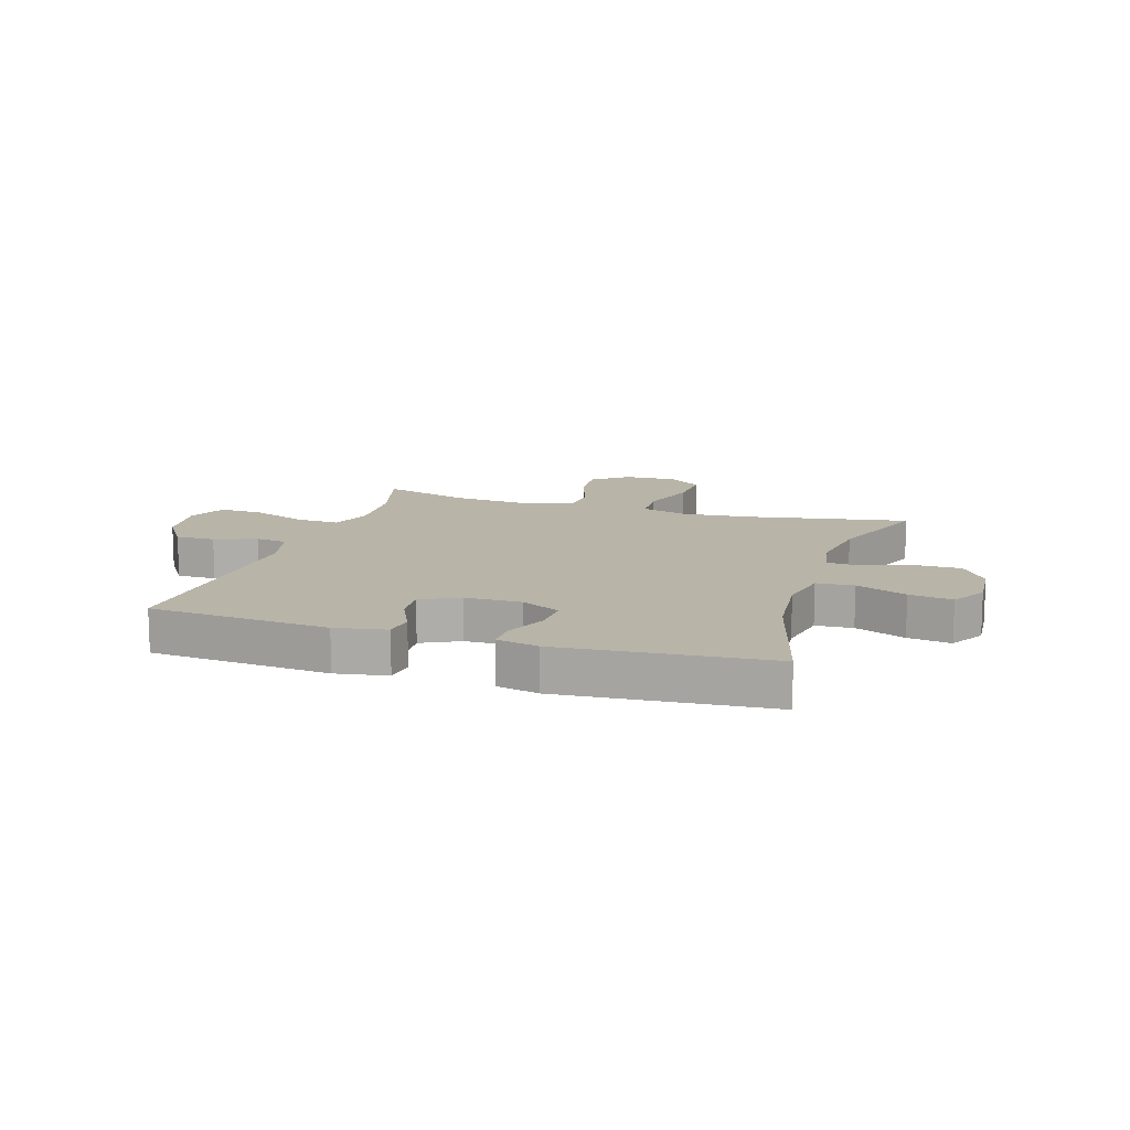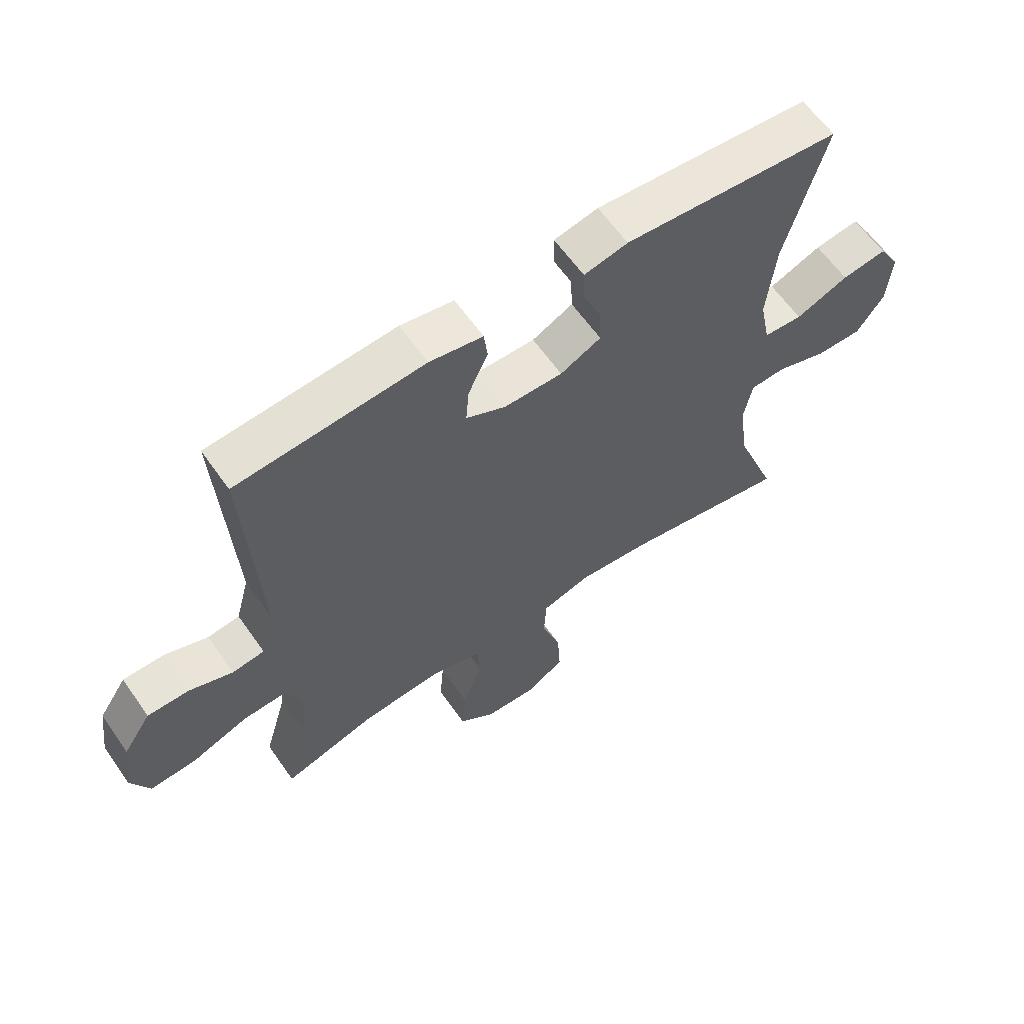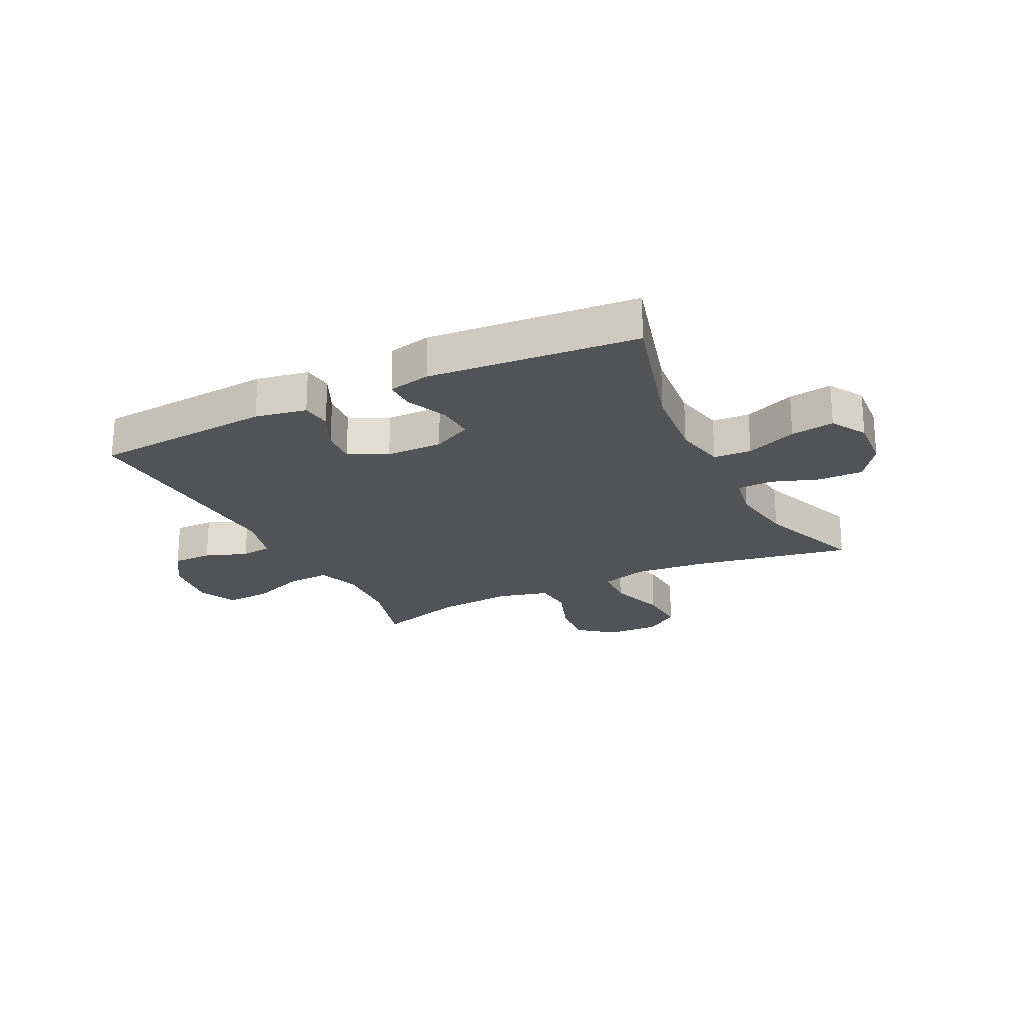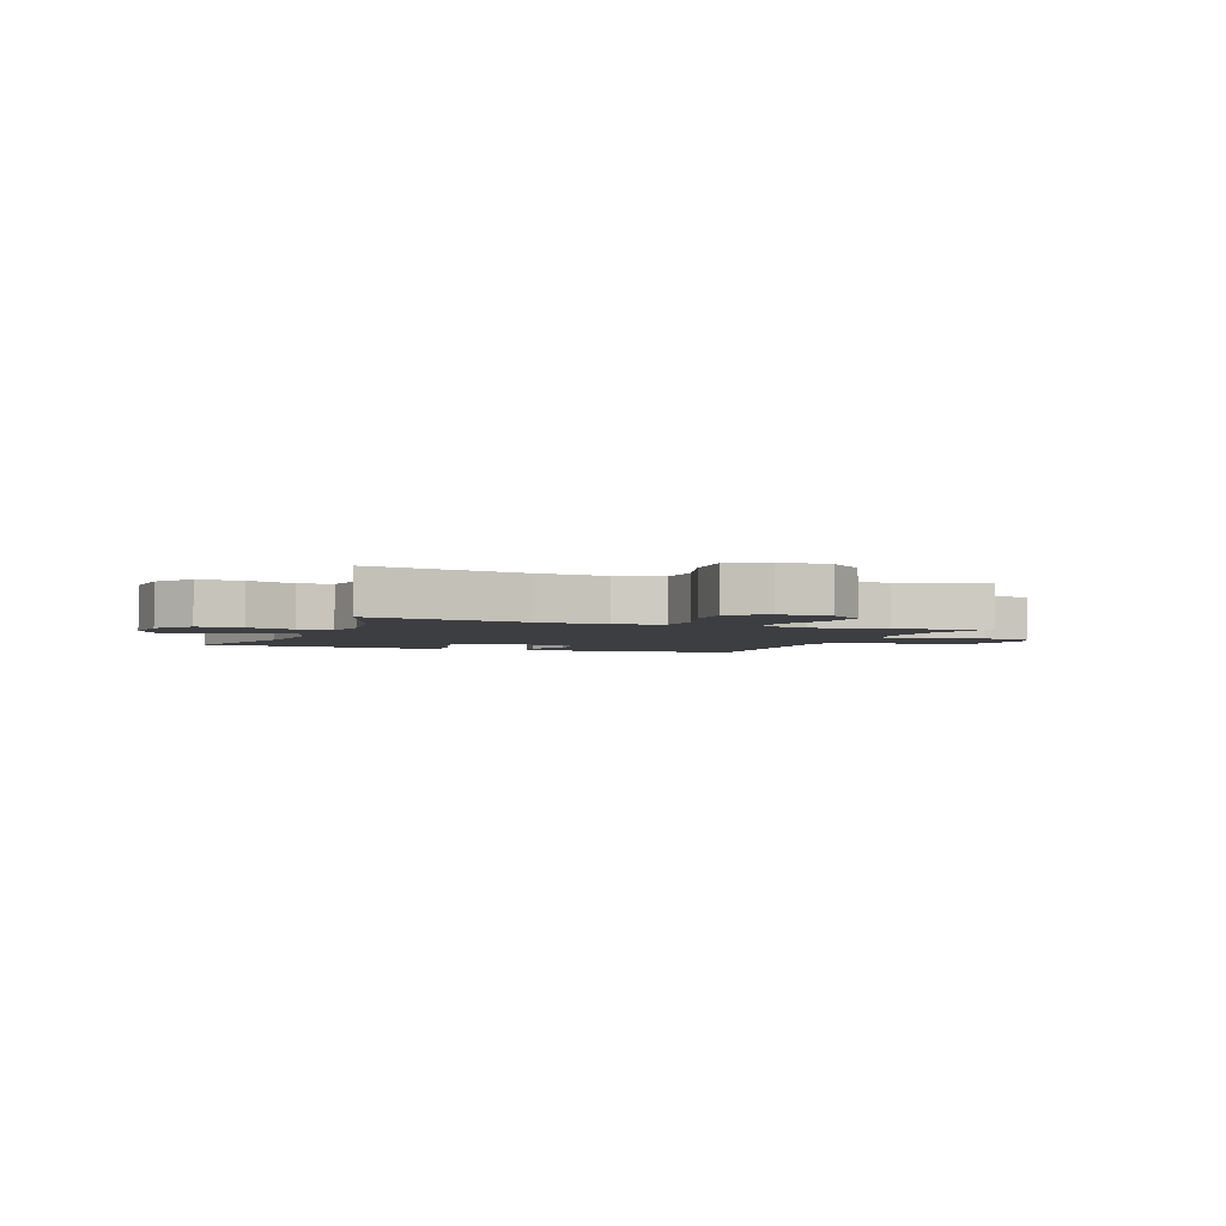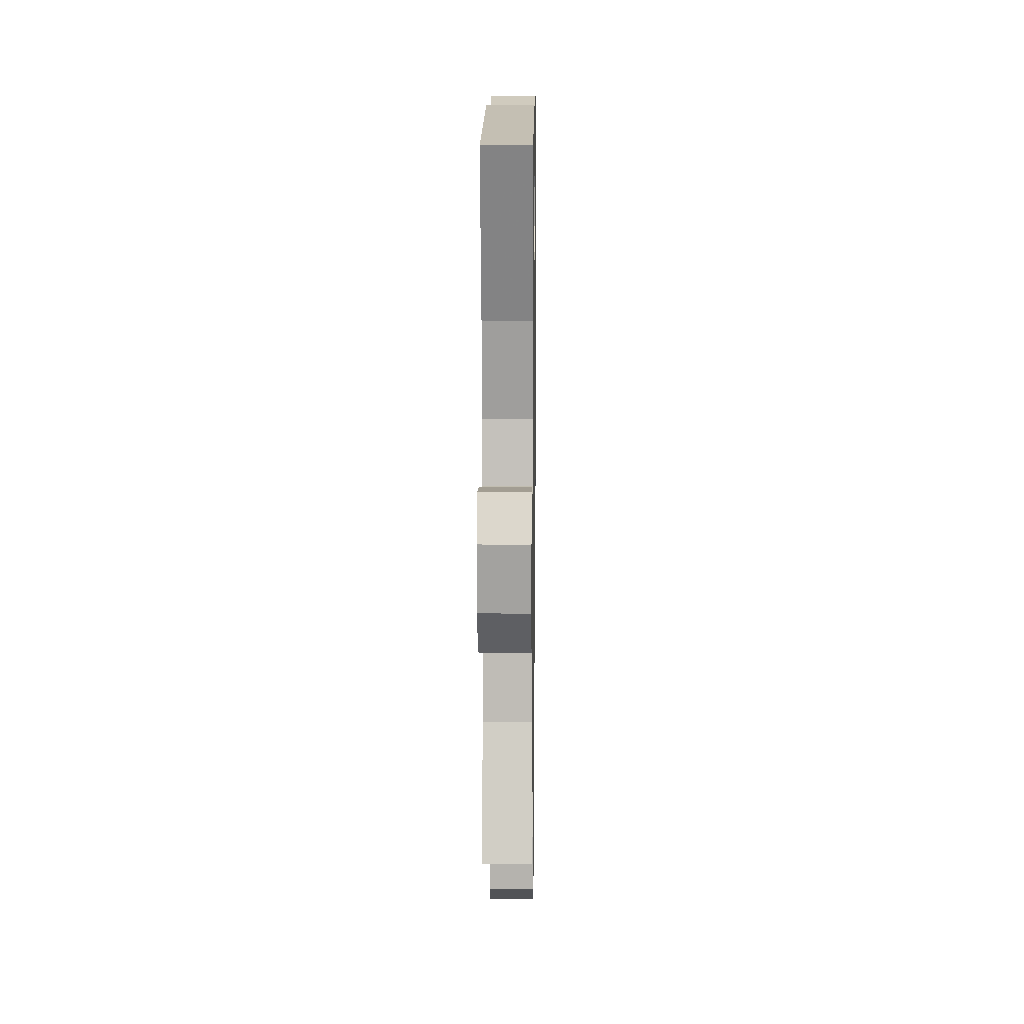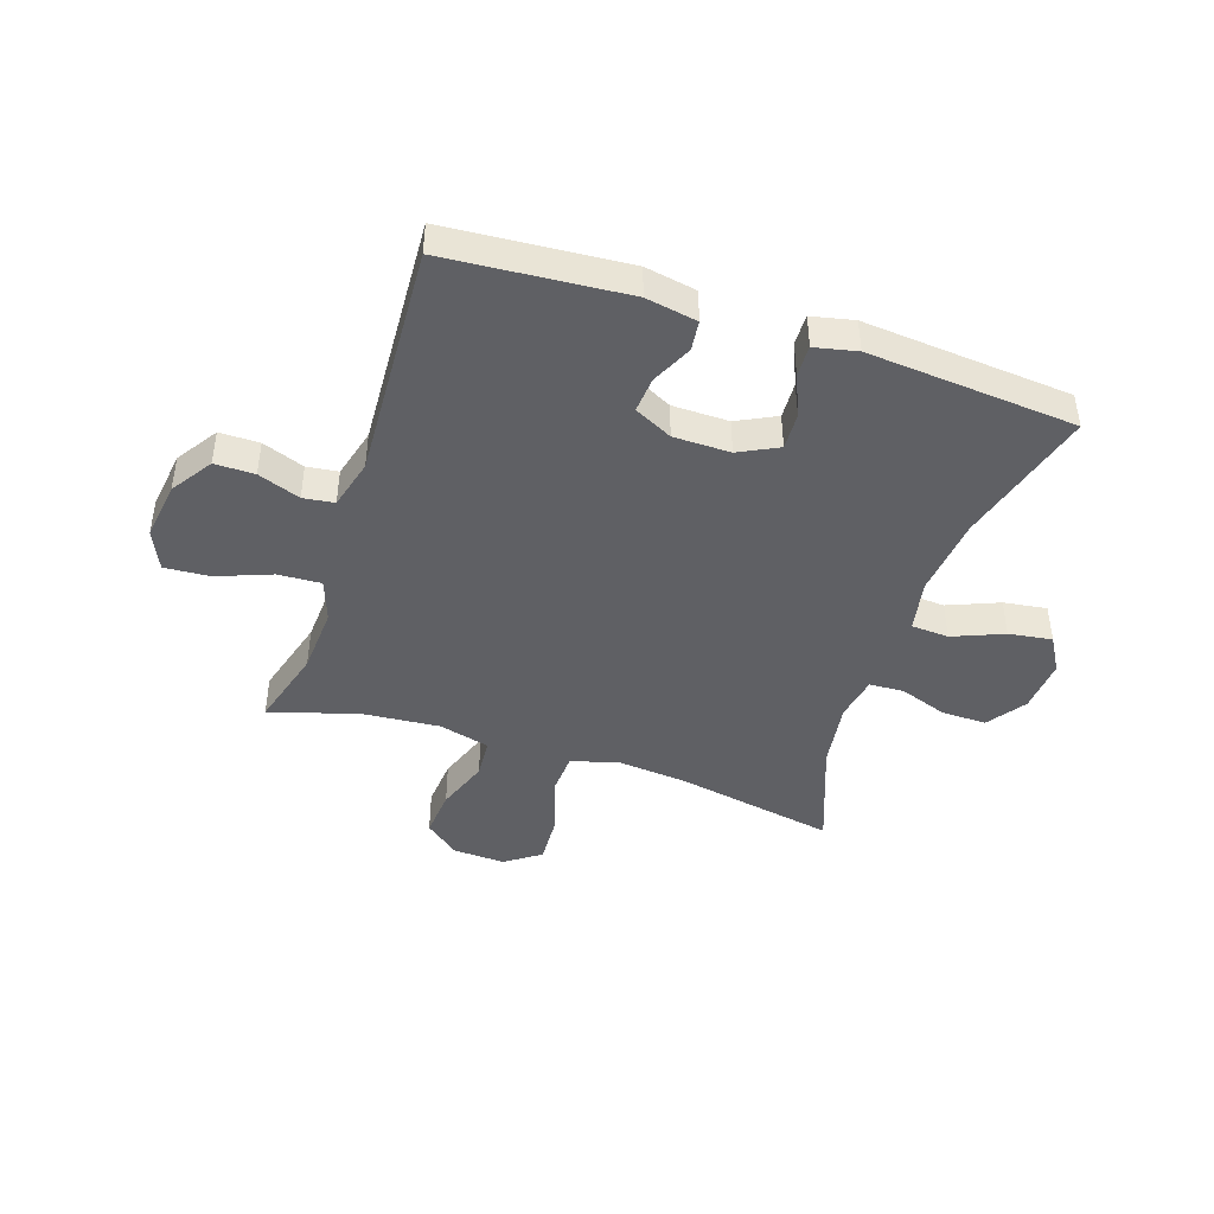
<metadata>
{"format":"obj","ext":"obj","renderer":"f3d","projection":"perspective","resolution":1024,"background":"white","views":[{"elev":13.0,"azim":17.6,"up":"+Y"},{"elev":61.7,"azim":-34.9,"up":"+Z"},{"elev":-22.3,"azim":26.3,"up":"+Y"},{"elev":-3.1,"azim":158.8,"up":"+Y"},{"elev":13.2,"azim":90.8,"up":"+Z"},{"elev":-44.0,"azim":-18.4,"up":"+Y"}]}
</metadata>
<code>
v 0.5 0.07 0.5
v 0.433 0.07 0.258
v 0.419 0.07 0.12
v 0.437 0.07 0.03
v 0.502 0.07 0.026
v 0.59 0.07 0.062
v 0.665 0.07 0.073
v 0.701 0.07 0.012
v 0.694 0.07 -0.081
v 0.648 0.07 -0.147
v 0.57 0.07 -0.146
v 0.487 0.07 -0.117
v 0.427 0.07 -0.12
v 0.413 0.07 -0.197
v 0.43 0.07 -0.314
v 0.5 0.07 -0.5
v 0.224 0.07 -0.449
v 0.1 0.07 -0.437
v 0.019 0.07 -0.461
v 0.015 0.07 -0.535
v 0.047 0.07 -0.634
v 0.052 0.07 -0.72
v -0.009 0.07 -0.763
v -0.1 0.07 -0.759
v -0.16 0.07 -0.711
v -0.153 0.07 -0.627
v -0.12 0.07 -0.535
v -0.125 0.07 -0.466
v -0.213 0.07 -0.443
v -0.346 0.07 -0.454
v -0.5 0.07 -0.5
v -0.461 0.07 -0.362
v -0.454 0.07 -0.245
v -0.48 0.07 -0.172
v -0.555 0.07 -0.176
v -0.649 0.07 -0.212
v -0.727 0.07 -0.217
v -0.758 0.07 -0.149
v -0.744 0.07 -0.047
v -0.697 0.07 0.024
v -0.628 0.07 0.024
v -0.555 0.07 -0.003
v -0.501 0.07 0.004
v -0.478 0.07 0.091
v -0.5 0.07 0.5
v -0.188 0.07 0.524
v -0.099 0.07 0.508
v -0.093 0.07 0.456
v -0.126 0.07 0.386
v -0.131 0.07 0.324
v -0.065 0.07 0.291
v 0.033 0.07 0.29
v 0.101 0.07 0.324
v 0.098 0.07 0.388
v 0.067 0.07 0.461
v 0.066 0.07 0.514
v 0.139 0.07 0.53
v 0.5 0 0.5
v 0.433 0 0.258
v 0.419 0 0.12
v 0.437 0 0.03
v 0.502 0 0.026
v 0.59 0 0.062
v 0.665 0 0.073
v 0.701 0 0.012
v 0.694 0 -0.081
v 0.648 0 -0.147
v 0.57 0 -0.146
v 0.487 0 -0.117
v 0.427 0 -0.12
v 0.413 0 -0.197
v 0.43 0 -0.314
v 0.5 0 -0.5
v 0.224 0 -0.449
v 0.1 0 -0.437
v 0.019 0 -0.461
v 0.015 0 -0.535
v 0.047 0 -0.634
v 0.052 0 -0.72
v -0.009 0 -0.763
v -0.1 0 -0.759
v -0.16 0 -0.711
v -0.153 0 -0.627
v -0.12 0 -0.535
v -0.125 0 -0.466
v -0.213 0 -0.443
v -0.346 0 -0.454
v -0.5 0 -0.5
v -0.461 0 -0.362
v -0.454 0 -0.245
v -0.48 0 -0.172
v -0.555 0 -0.176
v -0.649 0 -0.212
v -0.727 0 -0.217
v -0.758 0 -0.149
v -0.744 0 -0.047
v -0.697 0 0.024
v -0.628 0 0.024
v -0.555 0 -0.003
v -0.501 0 0.004
v -0.478 0 0.091
v -0.5 0 0.5
v -0.188 0 0.524
v -0.099 0 0.508
v -0.093 0 0.456
v -0.126 0 0.386
v -0.131 0 0.324
v -0.065 0 0.291
v 0.033 0 0.29
v 0.101 0 0.324
v 0.098 0 0.388
v 0.067 0 0.461
v 0.066 0 0.514
v 0.139 0 0.53
f 54 55 56 57
f 53 54 57 1
f 52 53 1 2
f 51 52 2 3
f 46 47 48 49
f 44 45 46 49
f 43 44 49 50
f 39 40 41 42
f 39 42 43
f 38 39 43
f 35 36 37 38
f 34 35 38 43
f 33 34 43 50
f 30 31 32
f 29 30 32 33
f 28 29 33 50
f 24 25 26 27
f 20 21 22 23
f 19 20 23 24
f 15 16 17
f 14 15 17 18
f 13 14 18 19
f 9 10 11 12
f 9 12 13
f 8 9 13
f 5 6 7 8
f 4 5 8 13
f 51 3 4 13
f 50 51 13 19
f 27 28 50
f 19 24 27 50
f 114 113 112 111
f 58 114 111 110
f 59 58 110 109
f 60 59 109 108
f 106 105 104 103
f 106 103 102 101
f 107 106 101 100
f 99 98 97 96
f 100 99 96
f 100 96 95
f 95 94 93 92
f 100 95 92 91
f 107 100 91 90
f 89 88 87
f 90 89 87 86
f 107 90 86 85
f 84 83 82 81
f 80 79 78 77
f 81 80 77 76
f 74 73 72
f 75 74 72 71
f 76 75 71 70
f 69 68 67 66
f 70 69 66
f 70 66 65
f 65 64 63 62
f 70 65 62 61
f 70 61 60 108
f 76 70 108 107
f 107 85 84
f 107 84 81 76
f 1 58 59 2
f 2 59 60 3
f 3 60 61 4
f 4 61 62 5
f 5 62 63 6
f 6 63 64 7
f 7 64 65 8
f 8 65 66 9
f 9 66 67 10
f 10 67 68 11
f 11 68 69 12
f 12 69 70 13
f 13 70 71 14
f 14 71 72 15
f 15 72 73 16
f 16 73 74 17
f 17 74 75 18
f 18 75 76 19
f 19 76 77 20
f 20 77 78 21
f 21 78 79 22
f 22 79 80 23
f 23 80 81 24
f 24 81 82 25
f 25 82 83 26
f 26 83 84 27
f 27 84 85 28
f 28 85 86 29
f 29 86 87 30
f 30 87 88 31
f 31 88 89 32
f 32 89 90 33
f 33 90 91 34
f 34 91 92 35
f 35 92 93 36
f 36 93 94 37
f 37 94 95 38
f 38 95 96 39
f 39 96 97 40
f 40 97 98 41
f 41 98 99 42
f 42 99 100 43
f 43 100 101 44
f 44 101 102 45
f 45 102 103 46
f 46 103 104 47
f 47 104 105 48
f 48 105 106 49
f 49 106 107 50
f 50 107 108 51
f 51 108 109 52
f 52 109 110 53
f 53 110 111 54
f 54 111 112 55
f 55 112 113 56
f 56 113 114 57
f 57 114 58 1

</code>
